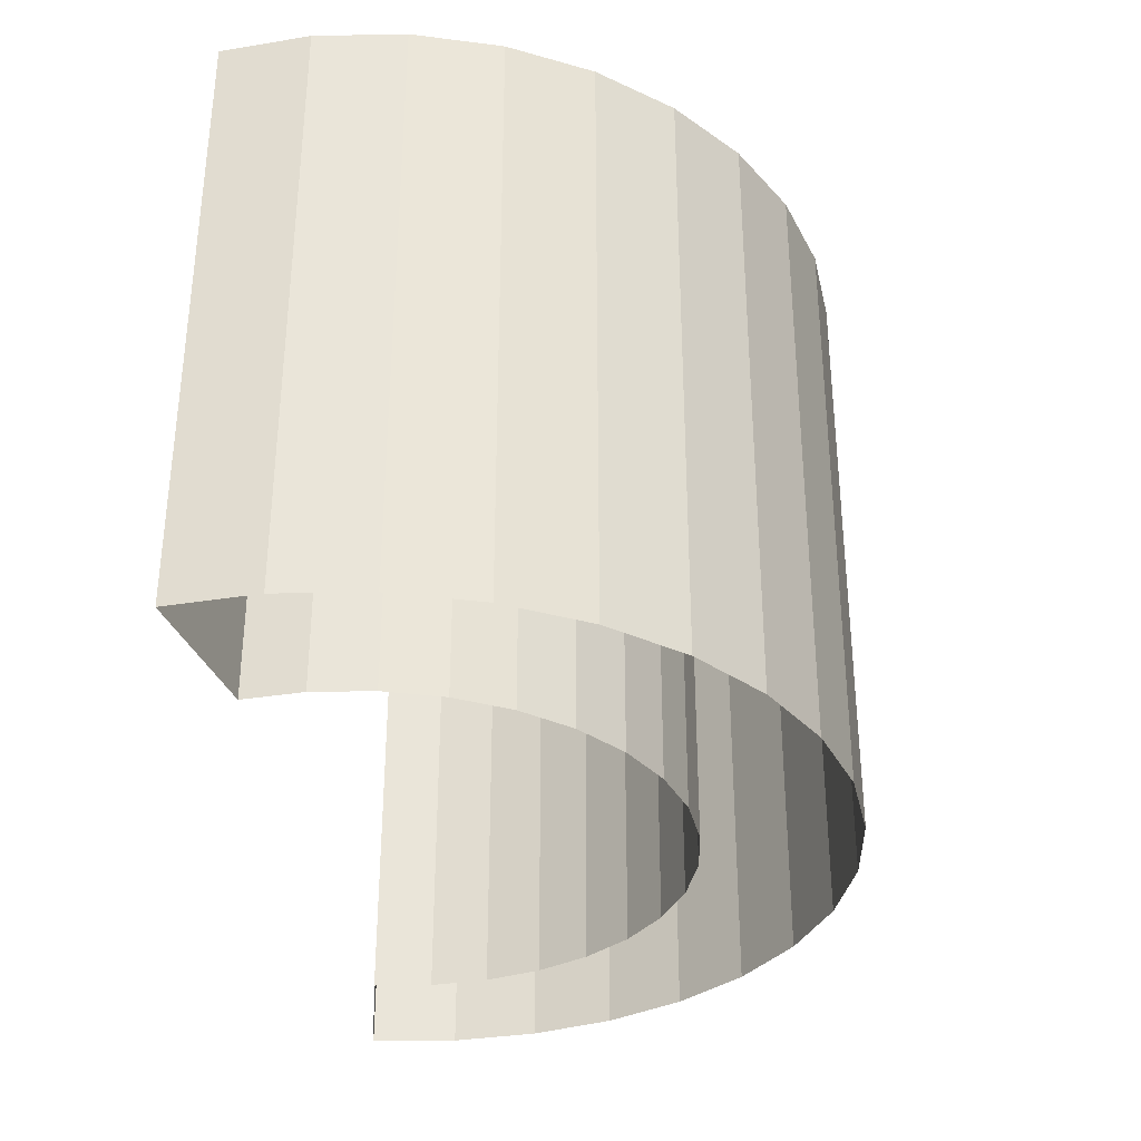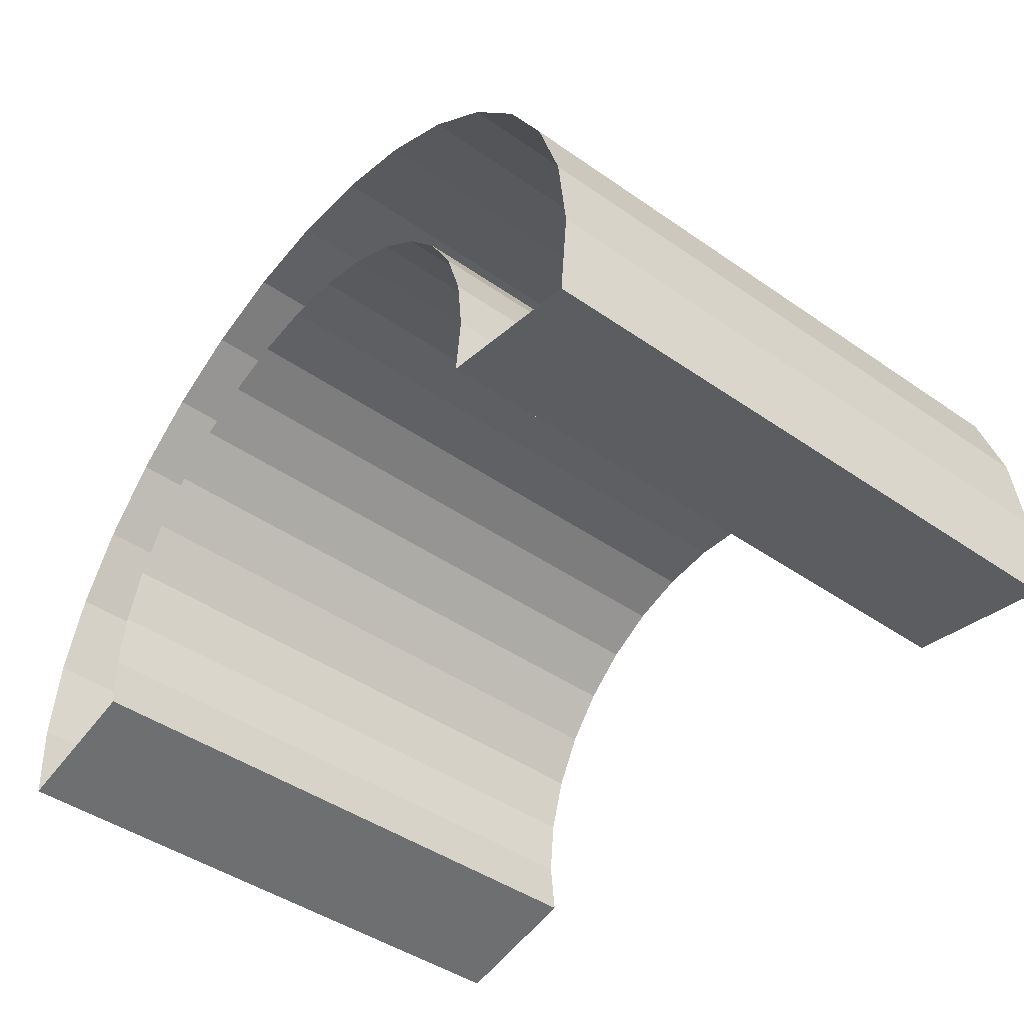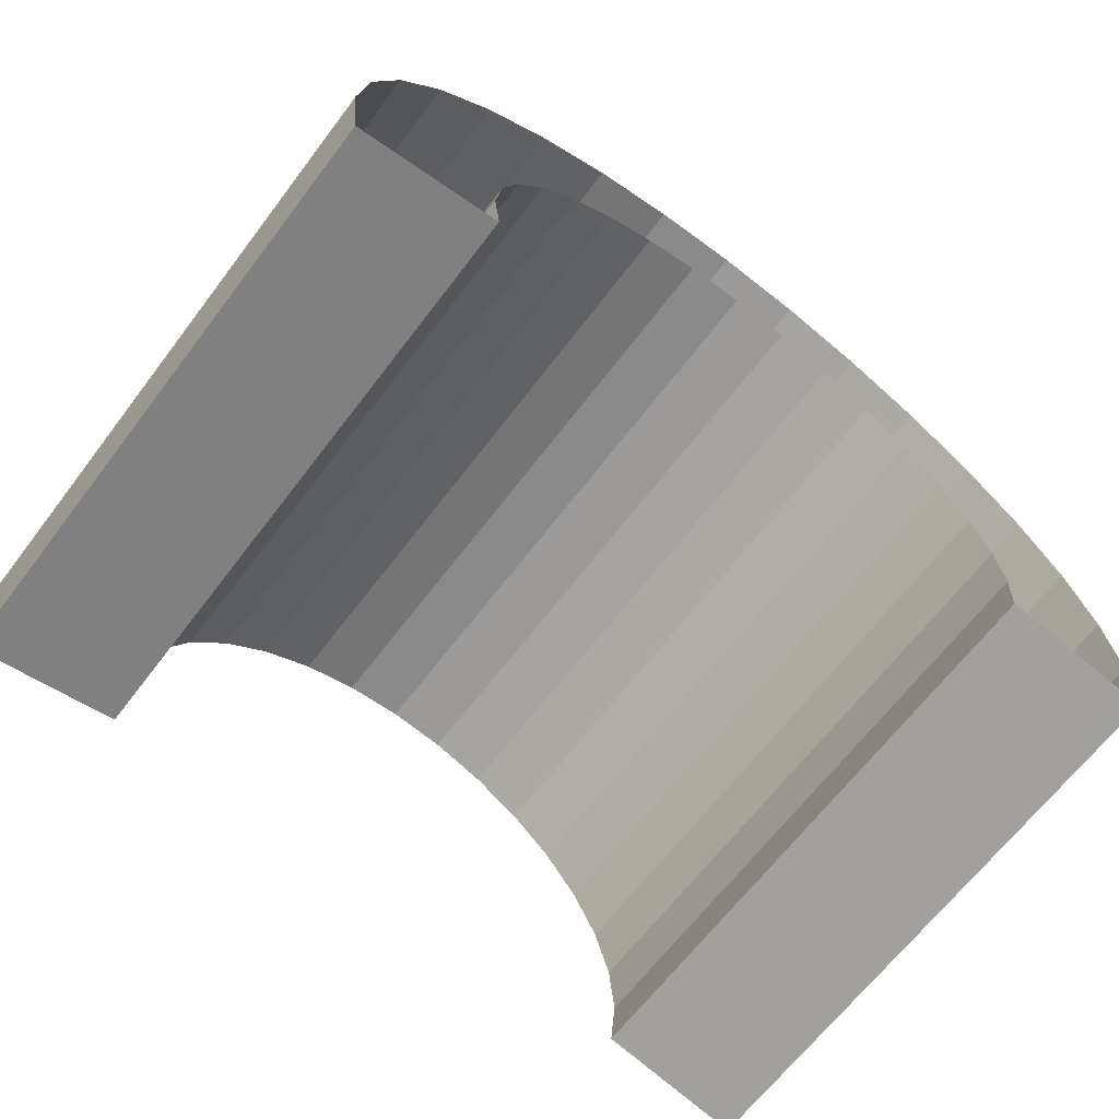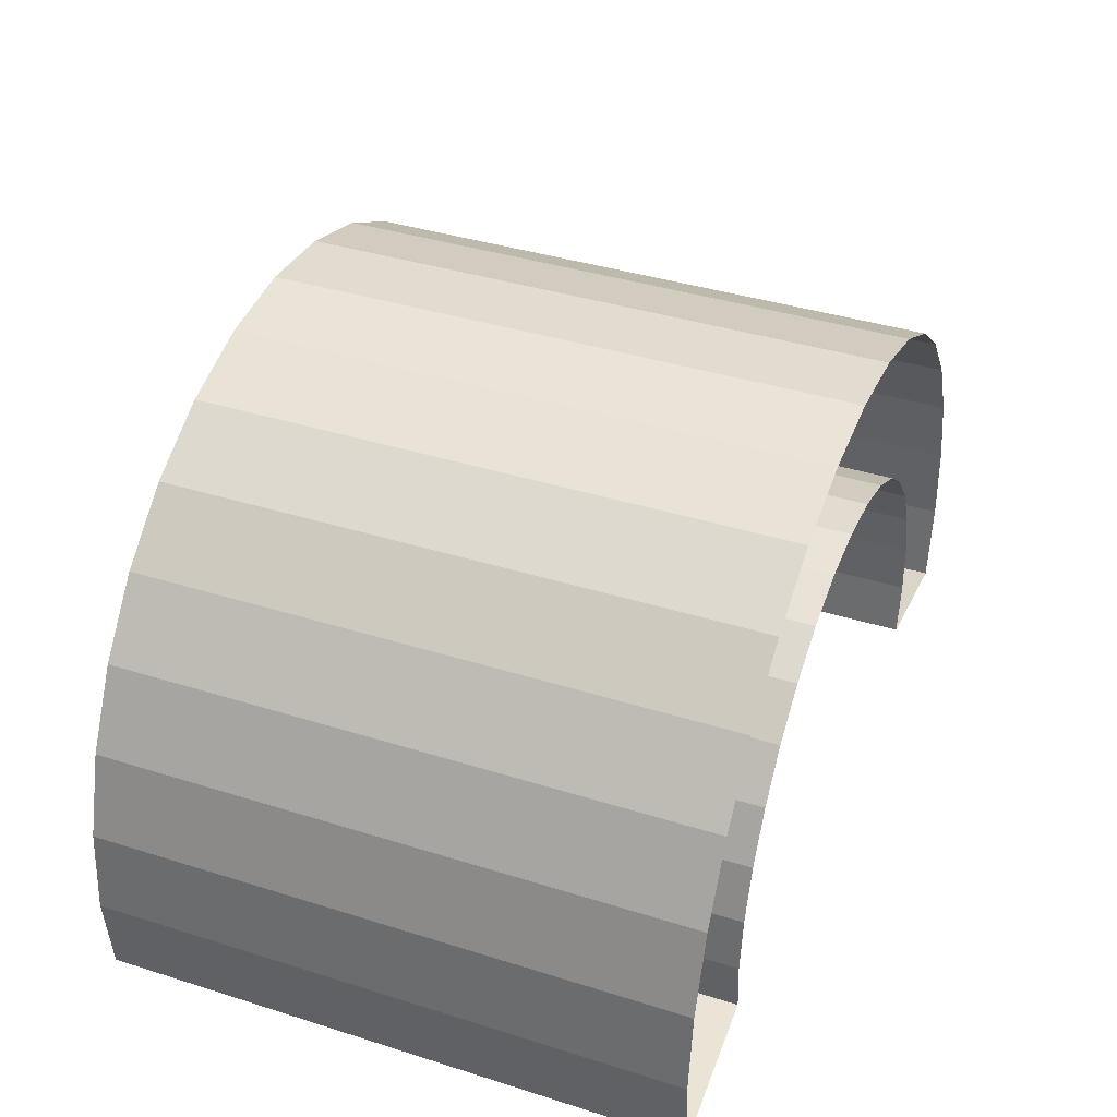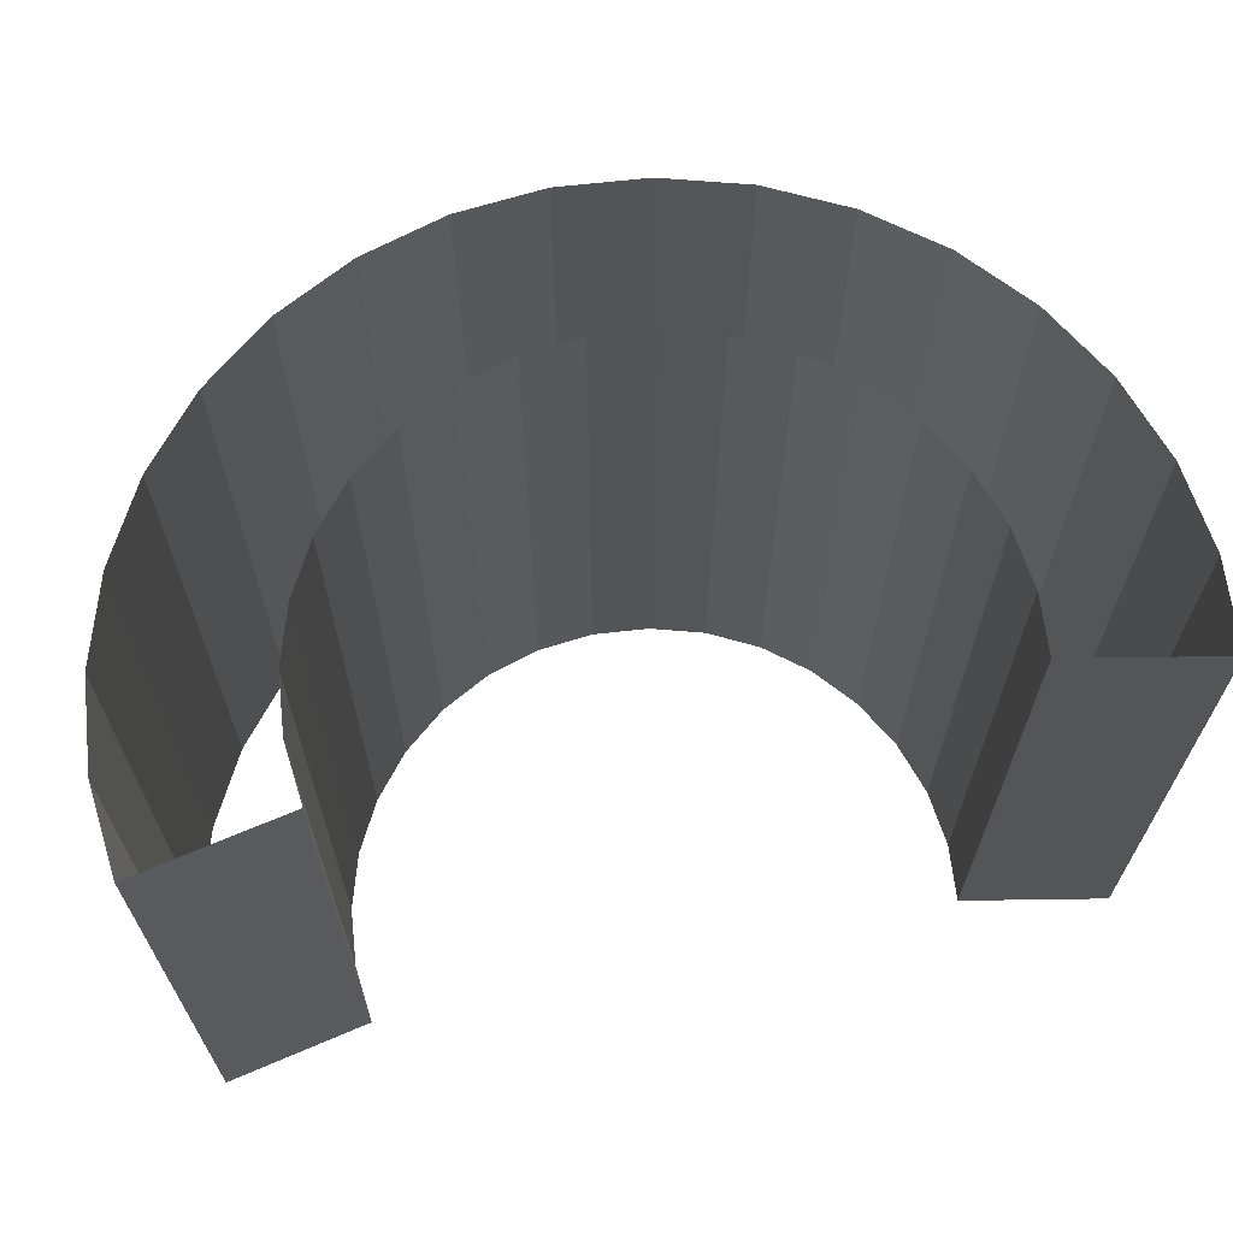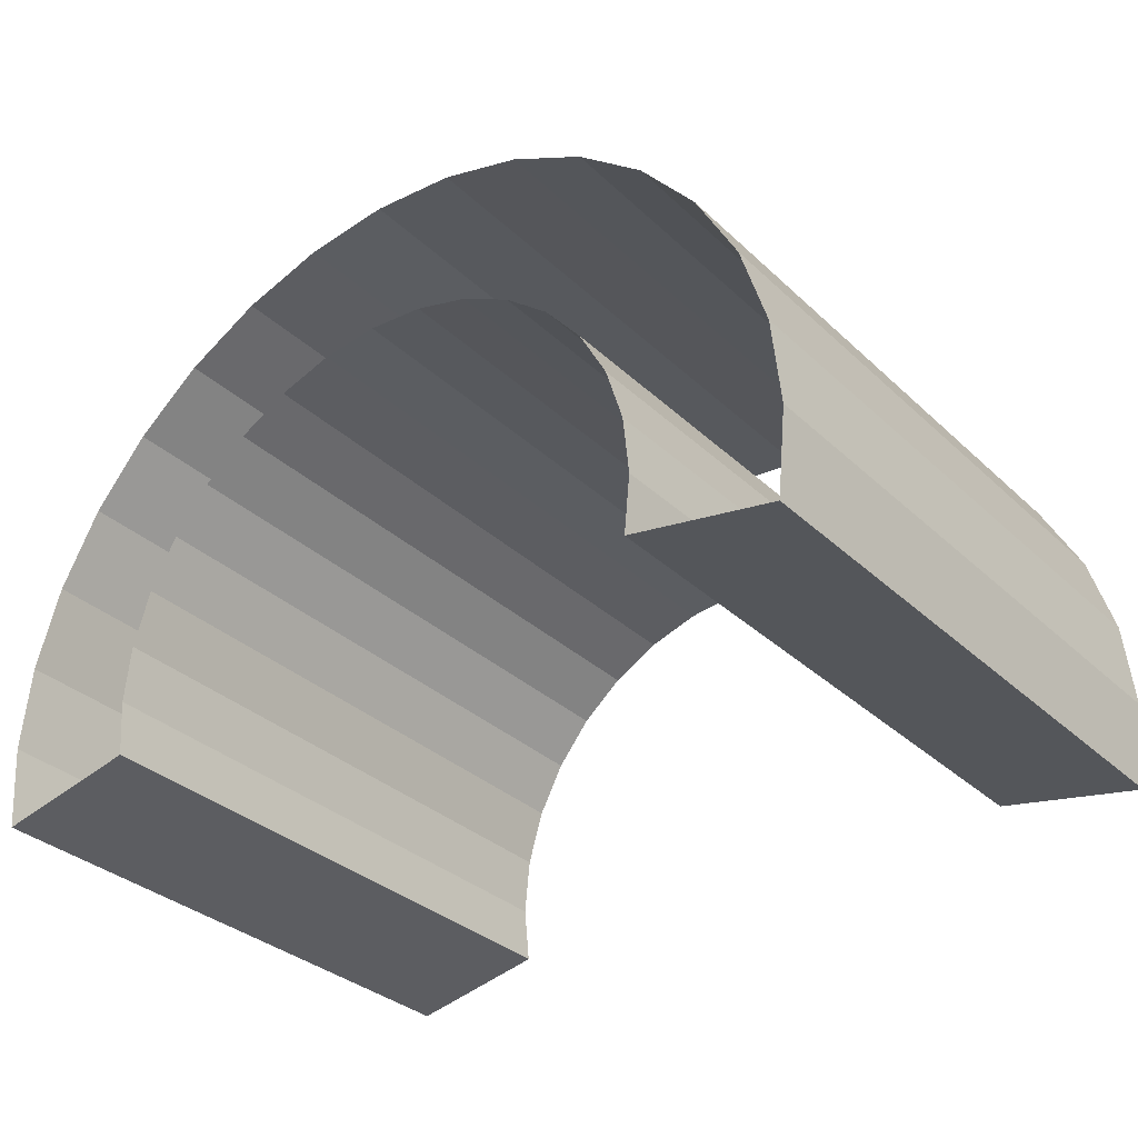
<metadata>
{"format":"obj","ext":"obj","renderer":"f3d","projection":"perspective","resolution":1024,"background":"white","views":[{"elev":-33.3,"azim":-83.0,"up":"+Y"},{"elev":-45.3,"azim":-128.7,"up":"+Z"},{"elev":-66.6,"azim":-37.4,"up":"+Z"},{"elev":39.2,"azim":111.4,"up":"+Z"},{"elev":65.5,"azim":167.9,"up":"+Y"},{"elev":-33.0,"azim":-141.6,"up":"+Z"}]}
</metadata>
<code>
o Mortar
v 1.247 -2 0.8334
v 1.061 -2 1.061
v 0.8334 -2 1.247
v 0.574 -2 1.386
v 0.2926 -2 1.471
v 0 -2 1.5
v -0.2926 -2 1.471
v -0.574 -2 1.386
v -1 -2 0
v -0.9808 -2 -0.1951
v -0.9808 -2 0.1951
v -0.9239 -2 0.3827
v -0.8315 -2 0.5556
v -0.7071 -2 0.7071
v -0.5556 -2 0.8315
v -0.3827 -2 0.9239
v -0.1951 -2 0.9808
v 0 -2 1
v 0.1951 -2 0.9808
v 0.3827 -2 0.9239
v 0.5556 -2 0.8315
v 0.7071 -2 0.7071
v 0.8315 -2 0.5556
v 0.9239 -2 0.3827
v 0.9808 -2 0.1951
v 1 -2 0
v 0.9808 -2 -0.1951
v -0.8334 -2 1.247
v -1.061 -2 1.061
v -1.247 -2 0.8334
v -1.386 -2 0.574
v -1.471 -2 0.2926
v -1.5 -2 0
v -1.471 -2 -0.2926
v 1.386 -2 0.574
v 1.471 -2 0.2926
v 1.5 -2 0
v 1.471 -2 -0.2926
v 1.471 0 -0.2926
v 1.5 0 0
v 1.471 0 0.2926
v 1.386 0 0.574
v -1.471 0 -0.2926
v -1.5 0 0
v -1.471 0 0.2926
v -1.386 0 0.574
v -1.247 0 0.8334
v -1.061 0 1.061
v -0.8334 0 1.247
v 0.9808 0 -0.1951
v 1 0 0
v 0.9808 0 0.1951
v 0.9239 0 0.3827
v 0.8315 0 0.5556
v 0.7071 0 0.7071
v 0.5556 0 0.8315
v 0.3827 0 0.9239
v 0.1951 0 0.9808
v 0 0 1
v -0.1951 0 0.9808
v -0.3827 0 0.9239
v -0.5556 0 0.8315
v -0.7071 0 0.7071
v -0.8315 0 0.5556
v -0.9239 0 0.3827
v -0.9808 0 0.1951
v -0.9808 0 -0.1951
v -1 0 0
v -0.574 0 1.386
v -0.2926 0 1.471
v 0 0 1.5
v 0.2926 0 1.471
v 0.574 0 1.386
v 0.8334 0 1.247
v 1.061 0 1.061
v 1.247 0 0.8334
f 1 35 42 76
f 20 57 56 21
f 10 67 68 9
f 6 5 72 71
f 7 6 71 70
f 5 4 73 72
f 34 33 44 43
f 19 58 57 20
f 22 55 54 23
f 18 59 58 19
f 21 56 55 22
f 35 36 41 42
f 4 3 74 73
f 17 60 59 18
f 8 7 70 69
f 31 30 47 46
f 3 2 75 74
f 16 61 60 17
f 30 29 48 47
f 2 1 76 75
f 15 62 61 16
f 32 31 46 45
f 29 28 49 48
f 14 63 62 15
f 28 8 69 49
f 13 64 63 14
f 33 32 45 44
f 26 51 50 27
f 38 27 50 39
f 12 65 64 13
f 25 52 51 26
f 10 34 43 67
f 11 66 65 12
f 24 53 52 25
f 37 38 39 40
f 9 68 66 11
f 23 54 53 24
f 36 37 40 41

</code>
